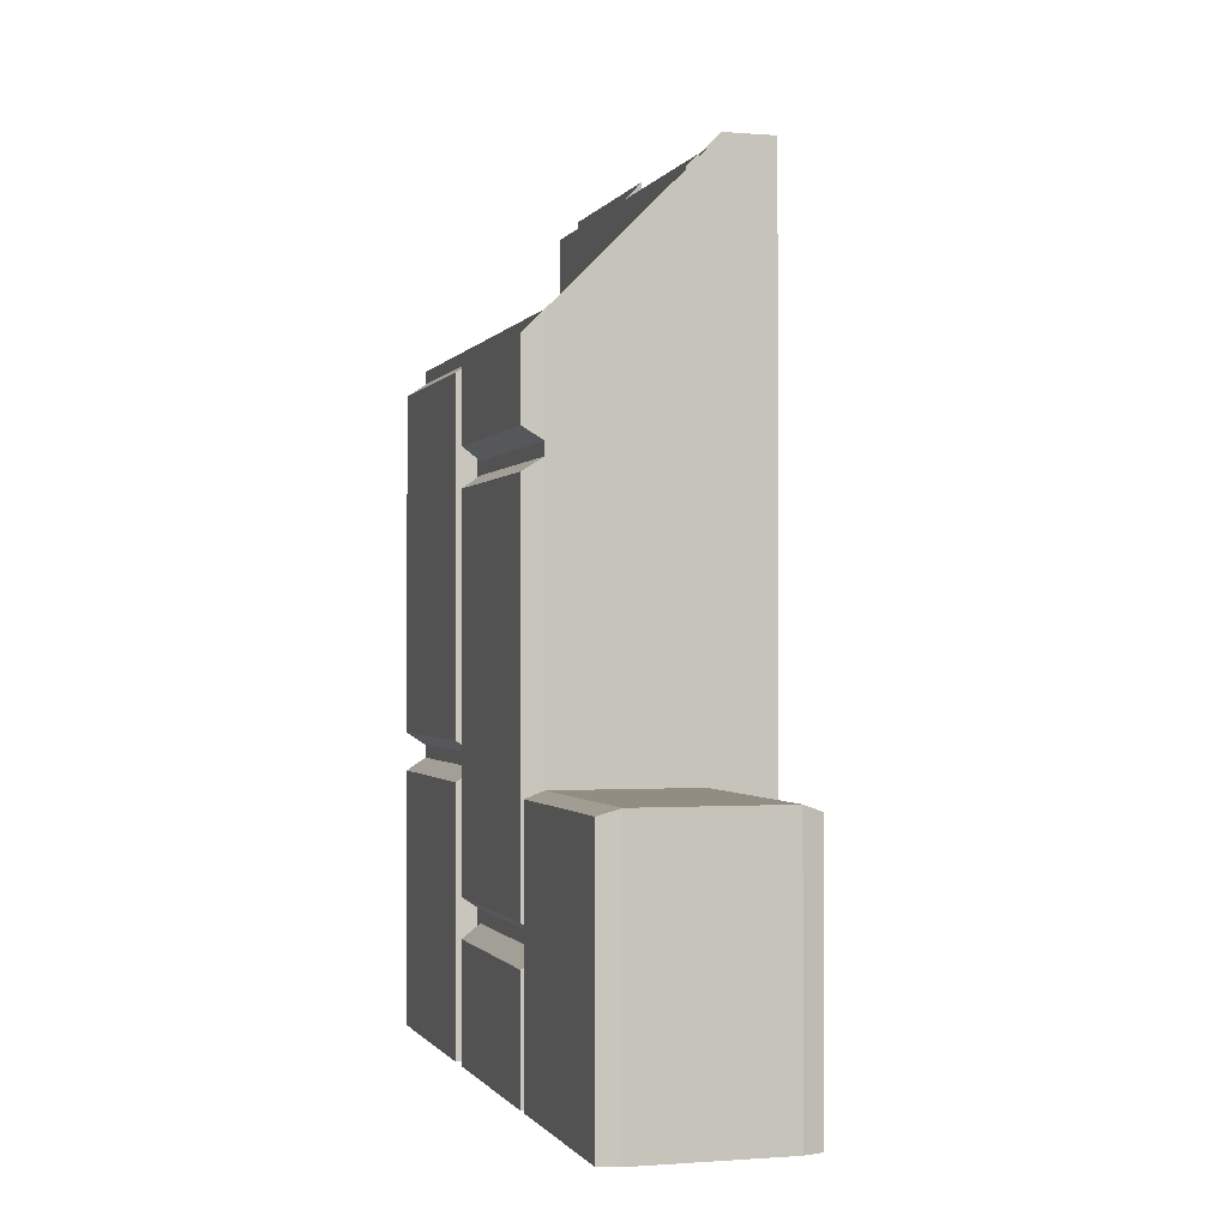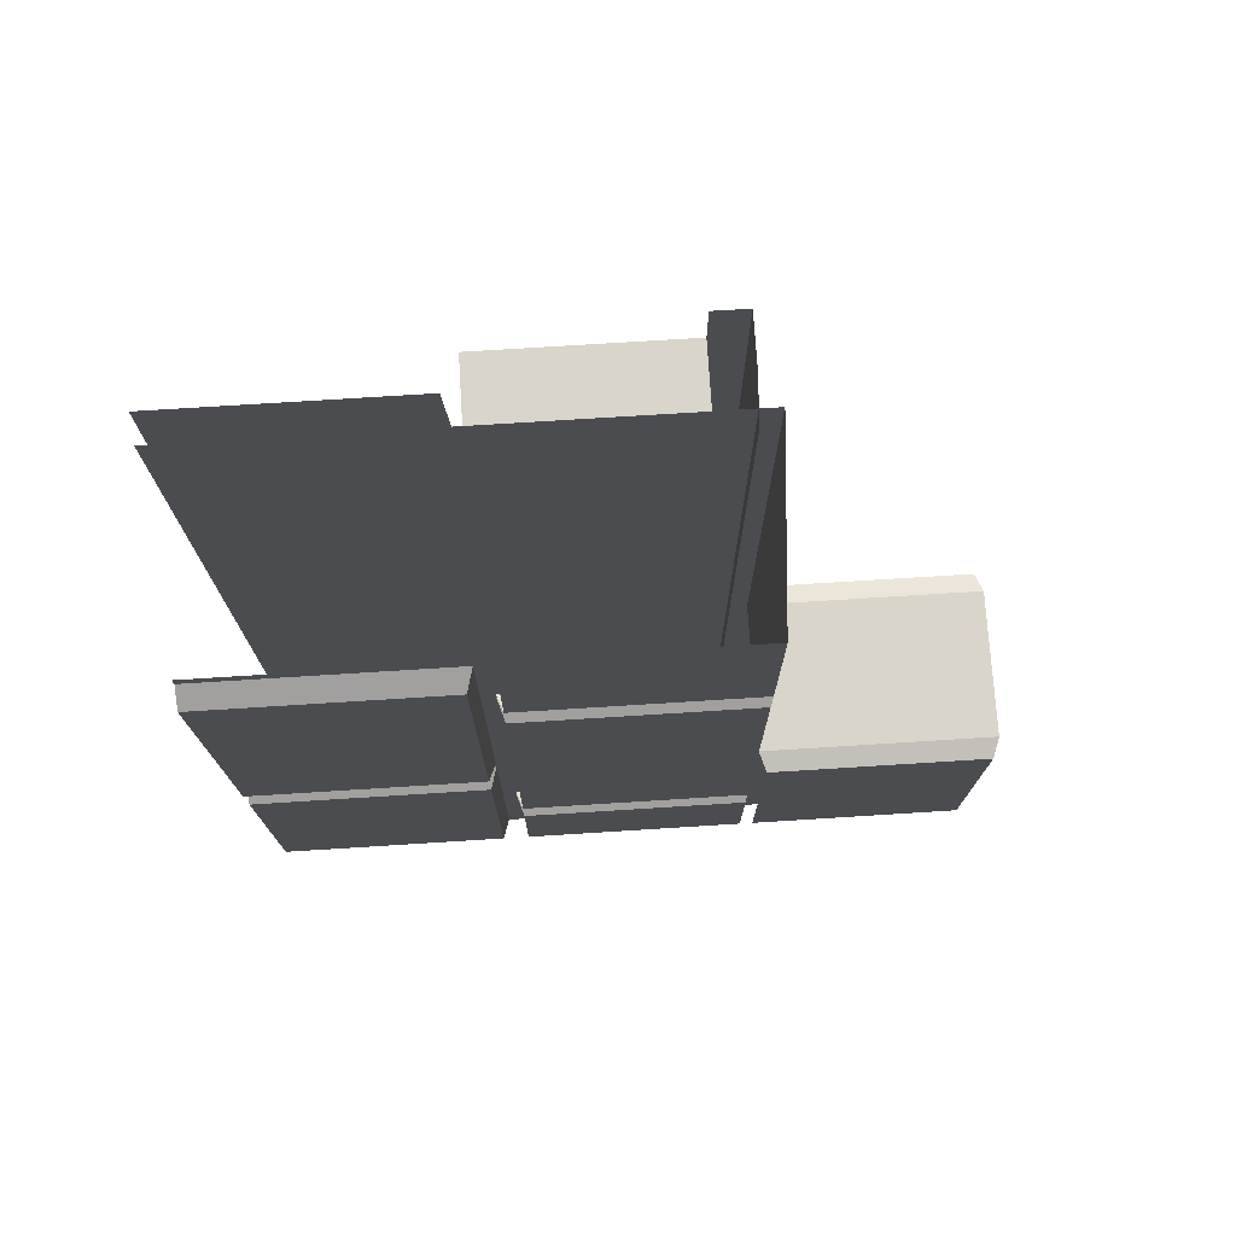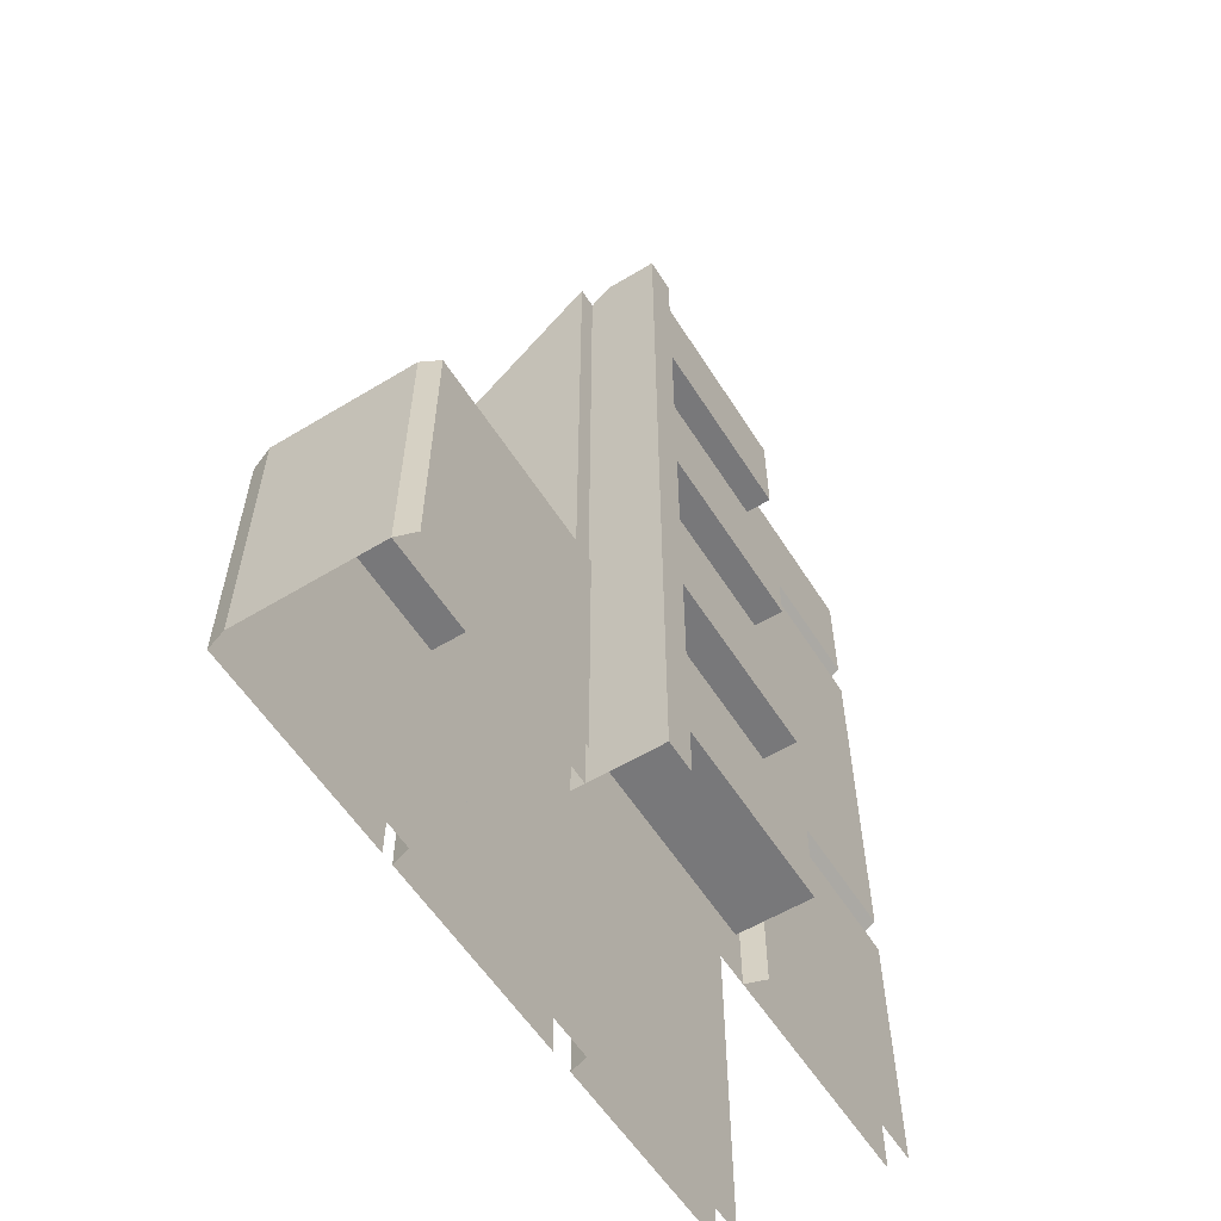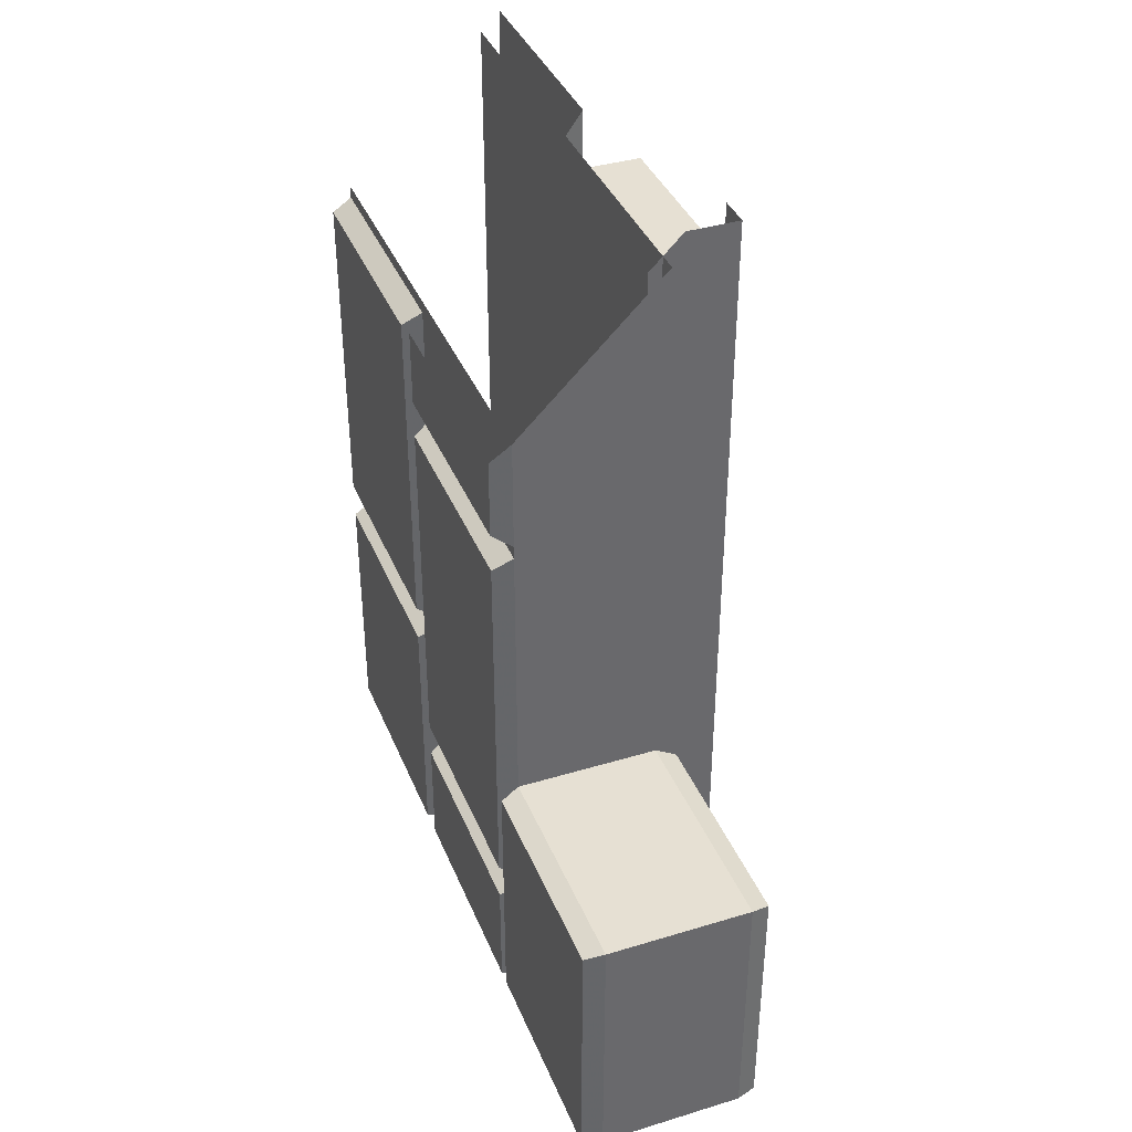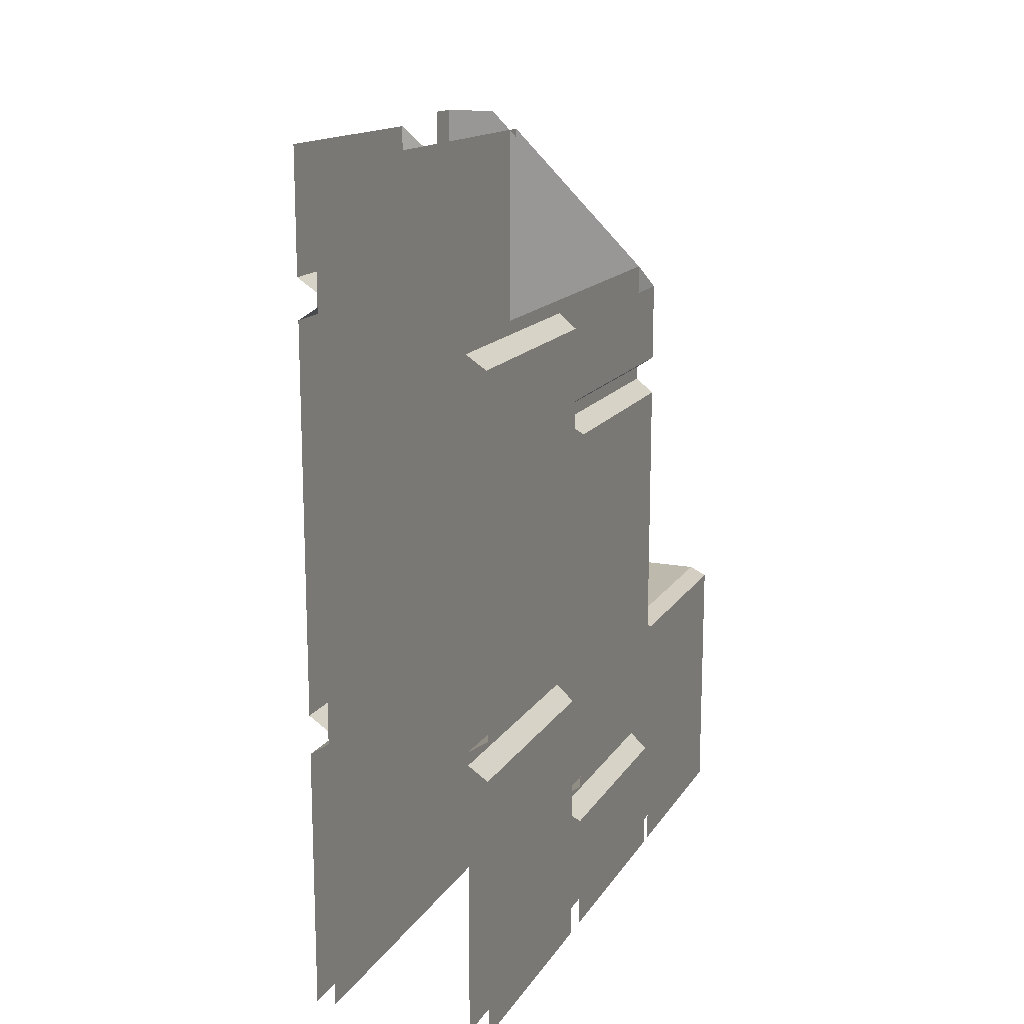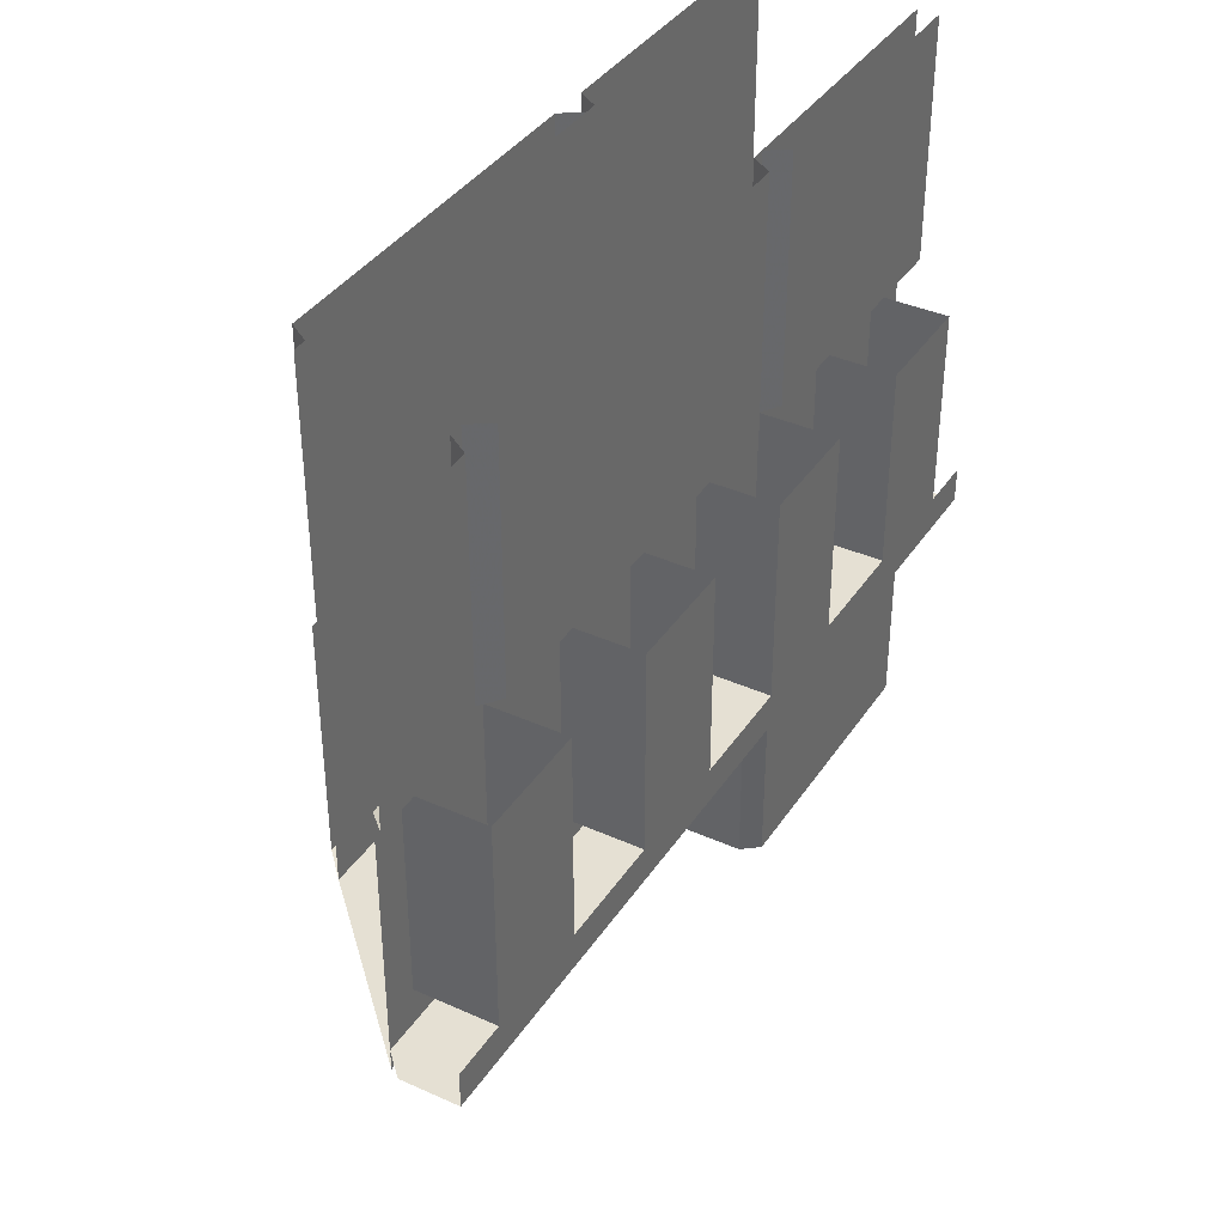
<metadata>
{"format":"obj","ext":"obj","renderer":"f3d","projection":"perspective","resolution":1024,"background":"white","views":[{"elev":-0.8,"azim":-16.4,"up":"+Z"},{"elev":74.7,"azim":-93.6,"up":"+Z"},{"elev":-57.5,"azim":32.1,"up":"+Z"},{"elev":38.5,"azim":-20.9,"up":"+Z"},{"elev":15.1,"azim":-158.3,"up":"+Z"},{"elev":38.0,"azim":29.8,"up":"+Y"}]}
</metadata>
<code>
v -0.5 -0.8438 -0.5
v -0.5 -0.8438 -0.1875
v -0.5 -0.5859 -0.1875
v -0.5 -0.5859 -0.5
v -0.4766 -0.8516 -0.1797
v -0.4766 -0.5781 -0.1797
v -0.4766 -0.8516 -0.5
v -0.3047 -0.8516 -0.5
v -0.3047 -0.8516 -0.1797
v -0.4766 0 -0.5
v -0.5 -0.3047 0.2812
v -0.5 -0.3047 0.1875
v -0.5 -0.5703 0.1875
v -0.5 -0.5703 0.2812
v -0.4766 -0.5781 0.1719
v -0.4766 -0.5781 0.3047
v -0.4766 -0.2969 0.1719
v -0.5 -0.3047 0.1406
v -0.5 -0.3047 -0.3125
v -0.5 -0.5703 -0.3125
v -0.5 -0.5703 0.1406
v -0.4766 -0.5781 0.1562
v -0.4766 -0.2969 0.1562
v -0.4766 -0.5781 -0.3281
v -0.4766 -0.2969 -0.3281
v -0.5 -0.3047 -0.3594
v -0.5 -0.3047 -0.5
v -0.5 -0.5703 -0.5
v -0.5 -0.5703 -0.3594
v -0.4766 -0.5781 -0.3438
v -0.4766 -0.2969 -0.3438
v -0.4766 -0.5781 -0.5
v -0.5 -0.2734 -0.5
v -0.5 -0.2734 -0.1875
v -0.5 0 -0.1875
v -0.5 0 -0.5
v -0.4766 -0.2812 -0.1719
v -0.4766 0 -0.1719
v -0.4766 -0.2812 -0.5
v -0.5 -0.2734 -0.1406
v -0.5 -0.2734 0.2734
v -0.5 0 0.2734
v -0.5 0 -0.1406
v -0.4766 0 -0.1562
v -0.4766 -0.2812 -0.1562
v -0.4766 -0.2812 0.2891
v -0.4766 0 0.2891
v -0.2812 -0.5859 -0.5
v -0.2812 -0.5859 -0.1875
v -0.2812 -0.8438 -0.1875
v -0.2812 -0.8438 -0.5
v -0.3047 -0.5781 -0.1797
v -0.4766 0 0.3047
v -0.2812 0 0.3594
v -0.2812 0 0.5
v -0.2812 -0.2734 0.5
v -0.2812 -0.2734 0.3594
v -0.3047 -0.2812 0.3438
v -0.3047 0 0.3438
v -0.3047 -0.2812 0.4766
v -0.2812 0 -0.5
v -0.2812 0 -0.1875
v -0.2812 -0.2734 -0.1875
v -0.2812 -0.2734 -0.5
v -0.3047 -0.2812 -0.5
v -0.3047 -0.2812 -0.1719
v -0.3047 0 -0.1719
v -0.2812 0 -0.1406
v -0.2812 0 0.3125
v -0.2812 -0.2734 0.3125
v -0.2812 -0.2734 -0.1406
v -0.3047 -0.2812 -0.1562
v -0.3047 0 -0.1562
v -0.3047 0 0.3281
v -0.3047 -0.2812 0.3281
v -0.3047 0 -0.5
v -0.3047 -0.5781 0.4766
v -0.3047 0 0.4766
v -0.3047 -0.2891 0.4375
v -0.3047 -0.2891 0.4766
v -0.3047 -0.5156 0.4766
v -0.3047 -0.5156 0.4375
v -0.2188 -0.5156 0.4375
v -0.2188 -0.2891 0.4375
v -0.2188 -0.5156 0.3125
v -0.2188 -0.2891 0.3125
v -0.3047 -0.5156 0.3125
v -0.3047 -0.2891 0.3125
v -0.3047 -0.2891 0.1875
v -0.3047 -0.5156 0.1875
v -0.2188 -0.5156 0.1875
v -0.2188 -0.2891 0.1875
v -0.2188 -0.5156 0.0625
v -0.2188 -0.2891 0.0625
v -0.3047 -0.5156 0.0625
v -0.3047 -0.2891 0.0625
v -0.3047 -0.2891 -0.0625
v -0.3047 -0.5156 -0.0625
v -0.2188 -0.5156 -0.0625
v -0.2188 -0.2891 -0.0625
v -0.2188 -0.5156 -0.1875
v -0.2188 -0.2891 -0.1875
v -0.3047 -0.5156 -0.1875
v -0.3047 -0.2891 -0.1875
v -0.3047 -0.2891 -0.3125
v -0.3047 -0.5156 -0.3125
v -0.2188 -0.5156 -0.3125
v -0.2188 -0.2891 -0.3125
v -0.2188 -0.5156 -0.4375
v -0.2188 -0.2891 -0.4375
v -0.3047 -0.5156 -0.4375
v -0.3047 -0.2891 -0.4375
v -0.3047 -0.2891 -0.5
v -0.3047 -0.5156 -0.5
v -0.2188 -0.5547 0.5
v -0.2188 -0.5156 0.5
v -0.2188 -0.5547 -0.5
v -0.2188 -0.5156 -0.5
v -0.3203 -0.5547 -0.5
v -0.3203 -0.5547 0.4609
v -0.2812 -0.5547 0.5
f 1 2 3
f 1 3 4
f 5 6 3
f 5 3 2
f 5 2 1
f 5 1 7
f 48 49 50
f 48 50 51
f 51 50 8
f 8 50 9
f 9 50 52
f 50 49 52
f 5 7 8
f 5 8 9
f 5 9 6
f 5 6 10
f 5 10 7
f 9 52 6
f 6 52 16
f 6 16 10
f 10 16 53
f 7 53 10
f 9 8 76
f 9 76 52
f 52 76 77
f 52 77 16
f 77 76 78
f 84 83 85
f 84 85 86
f 92 91 93
f 92 93 94
f 100 99 101
f 100 101 102
f 108 107 109
f 108 109 110
f 115 83 116
f 83 115 85
f 85 115 91
f 91 115 93
f 93 115 99
f 99 115 101
f 101 115 117
f 101 117 107
f 107 117 109
f 109 117 118
f 11 12 13
f 11 13 14
f 14 13 15
f 14 15 16
f 17 15 13
f 17 13 12
f 26 27 28
f 26 28 29
f 26 29 30
f 26 30 31
f 32 30 29
f 32 29 28
f 79 82 83
f 79 83 84
f 86 85 87
f 86 87 88
f 89 90 91
f 89 91 92
f 94 93 95
f 94 95 96
f 97 98 99
f 97 99 100
f 102 101 103
f 102 103 104
f 105 106 107
f 105 107 108
f 110 109 111
f 110 111 112
f 18 19 20
f 18 20 21
f 18 21 22
f 18 22 23
f 24 22 21
f 24 21 20
f 24 20 25
f 25 20 19
f 33 34 35
f 33 35 36
f 37 38 35
f 37 35 34
f 37 34 33
f 37 33 39
f 54 55 56
f 54 56 57
f 54 57 58
f 54 58 59
f 58 57 56
f 58 56 60
f 61 62 63
f 61 63 64
f 64 63 65
f 65 63 66
f 66 63 67
f 67 63 62
f 119 117 115
f 119 115 120
f 120 115 121
f 40 41 42
f 40 42 43
f 40 43 44
f 40 44 45
f 40 45 46
f 40 46 41
f 41 46 42
f 42 46 47
f 68 69 70
f 68 70 71
f 68 71 72
f 68 72 73
f 70 69 74
f 70 74 75
f 70 75 72
f 70 72 71
f 79 80 81
f 79 81 82
f 88 87 89
f 89 87 90
f 96 95 97
f 97 95 98
f 104 103 105
f 105 103 106
f 112 111 113
f 113 111 114

</code>
